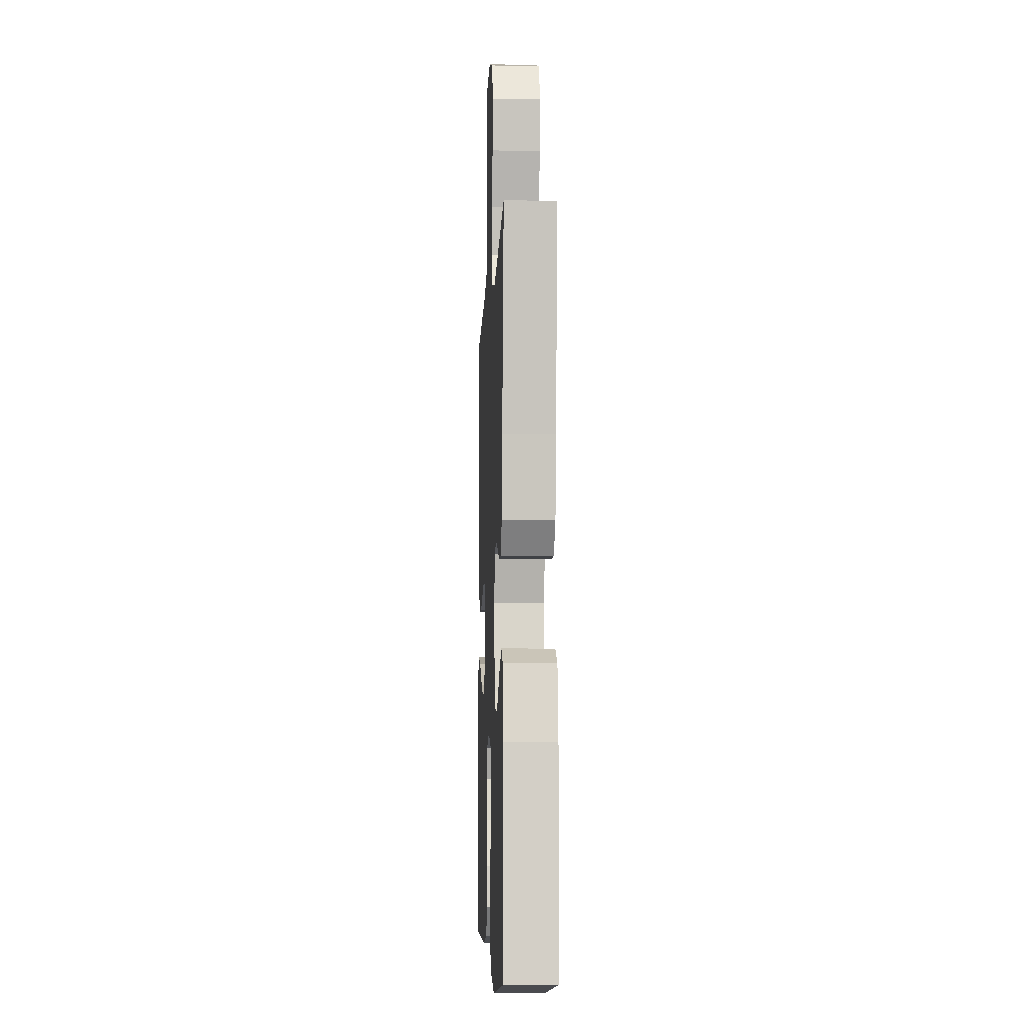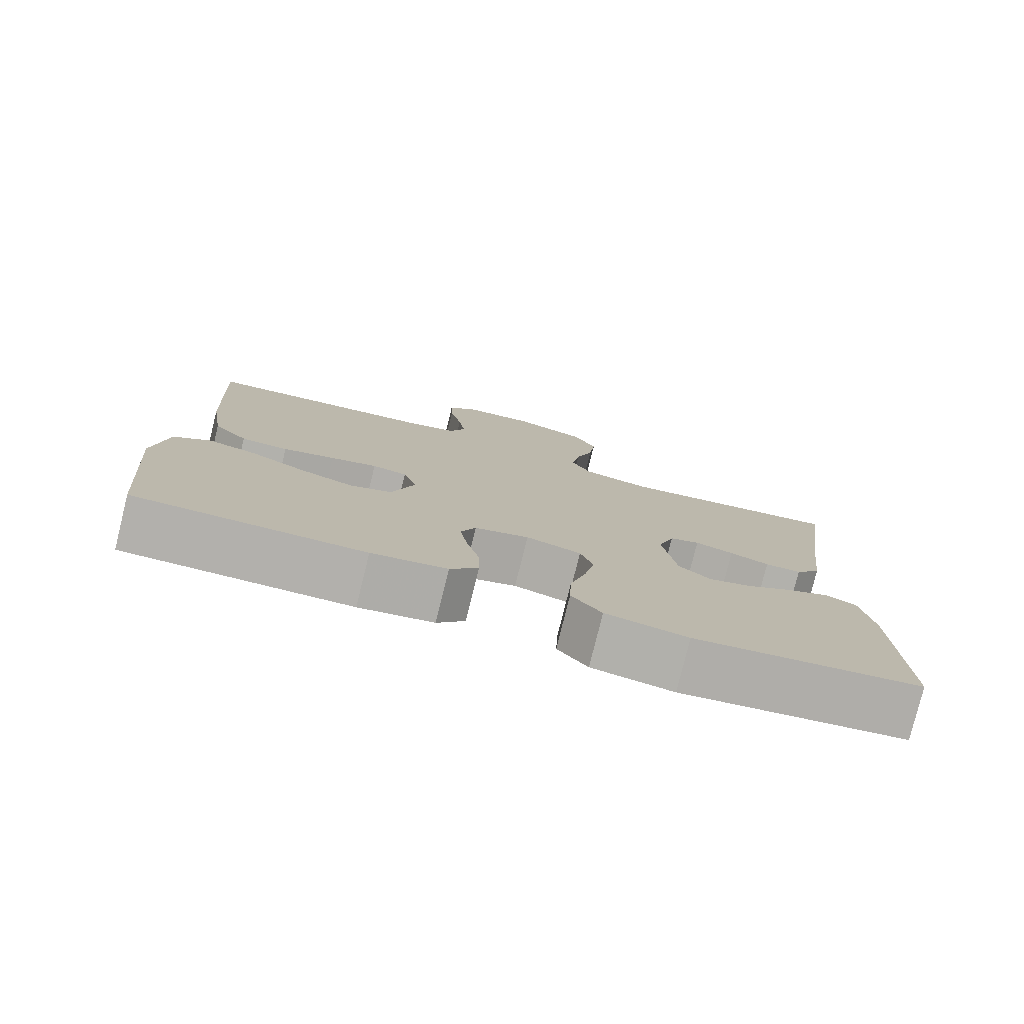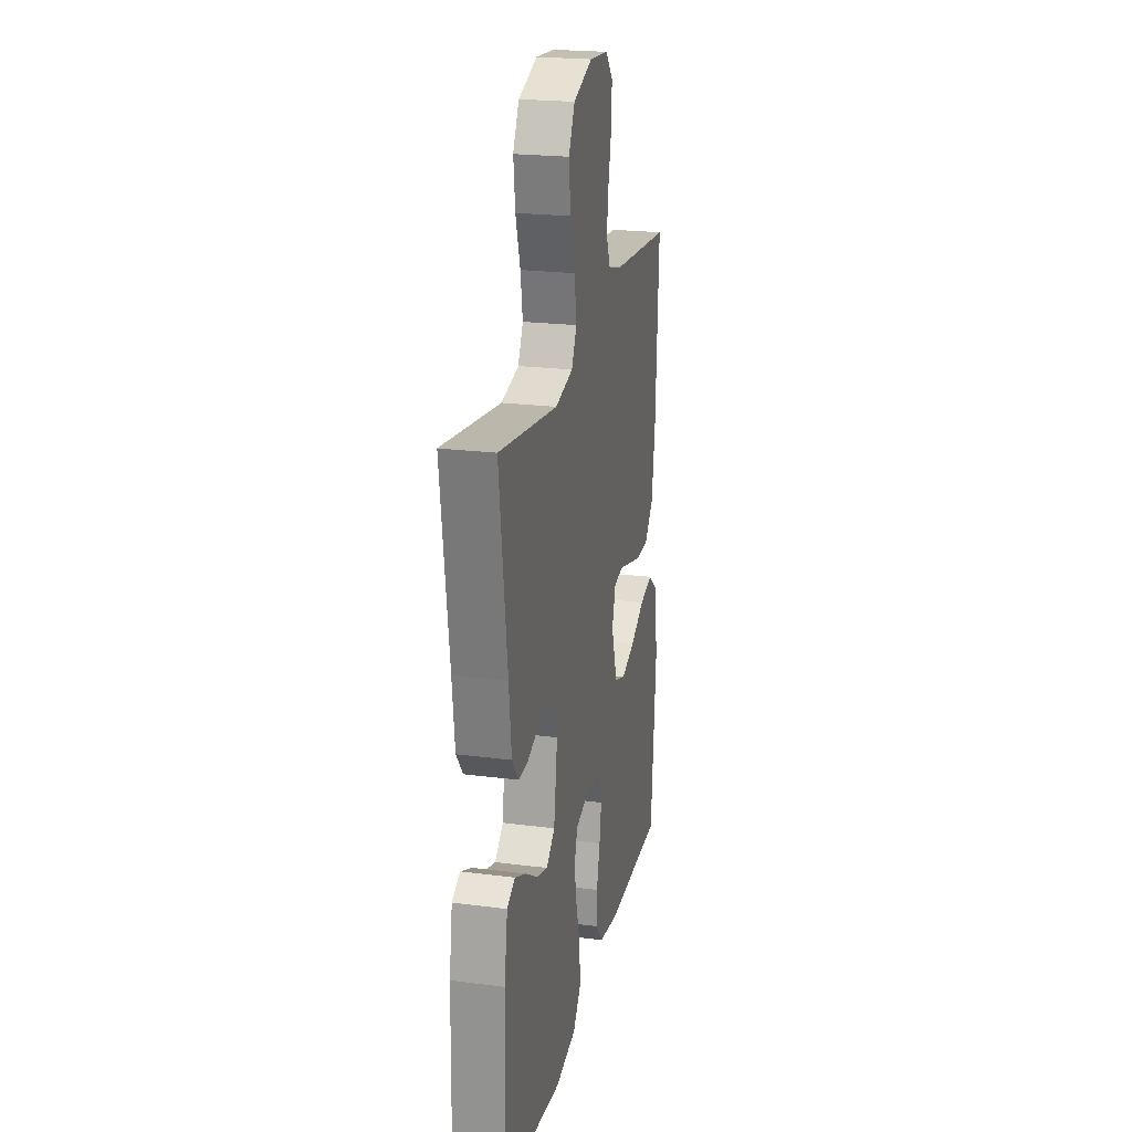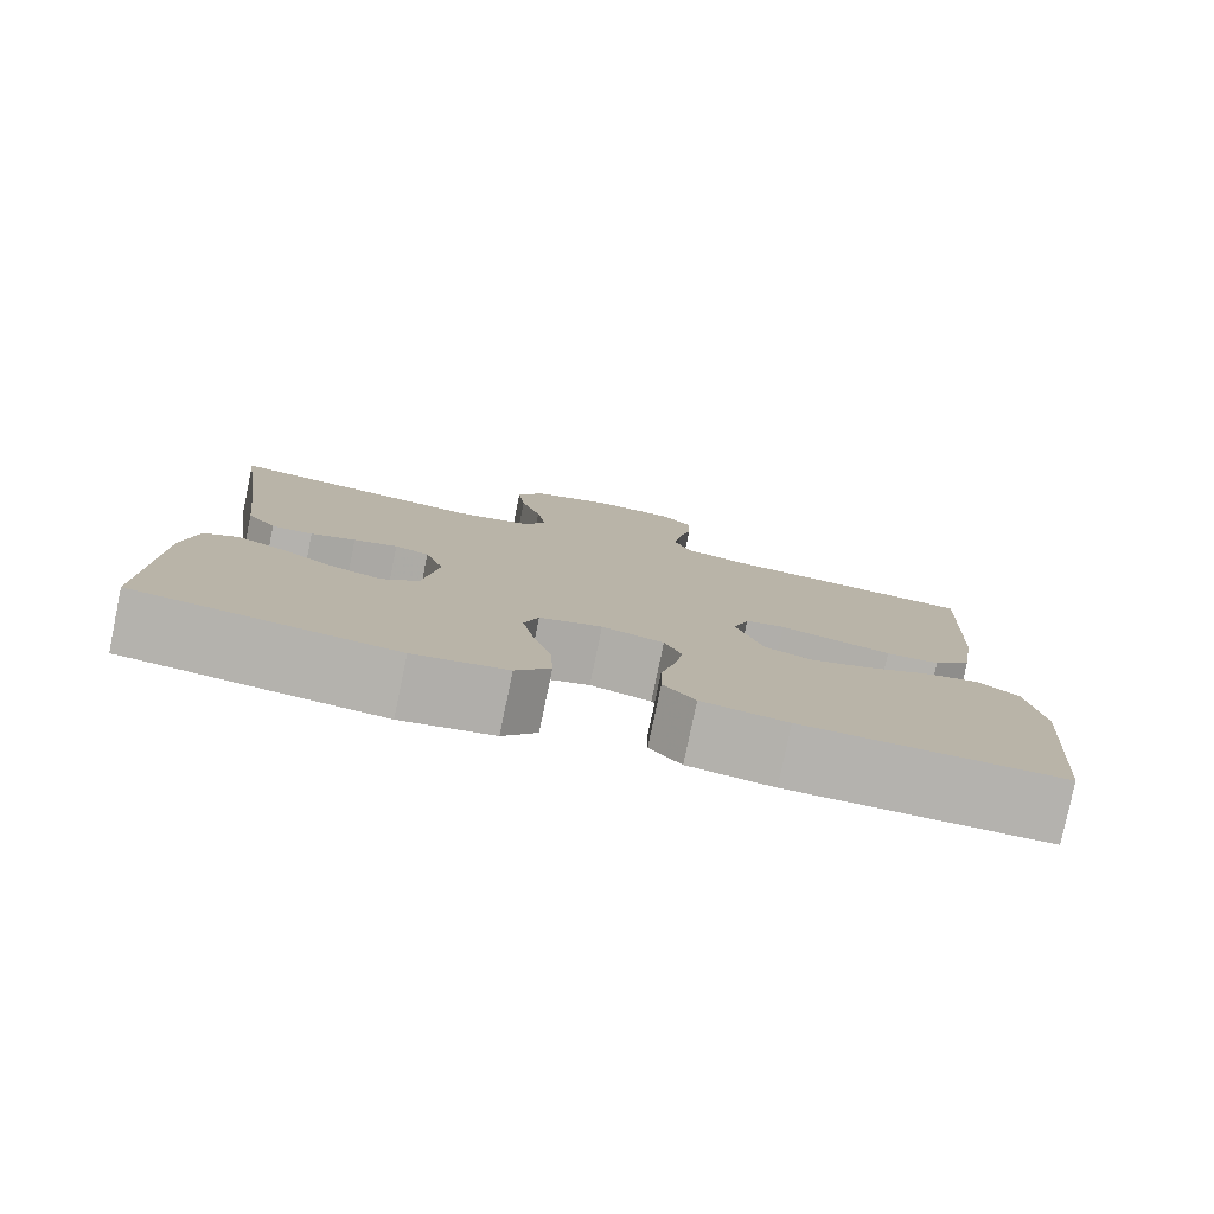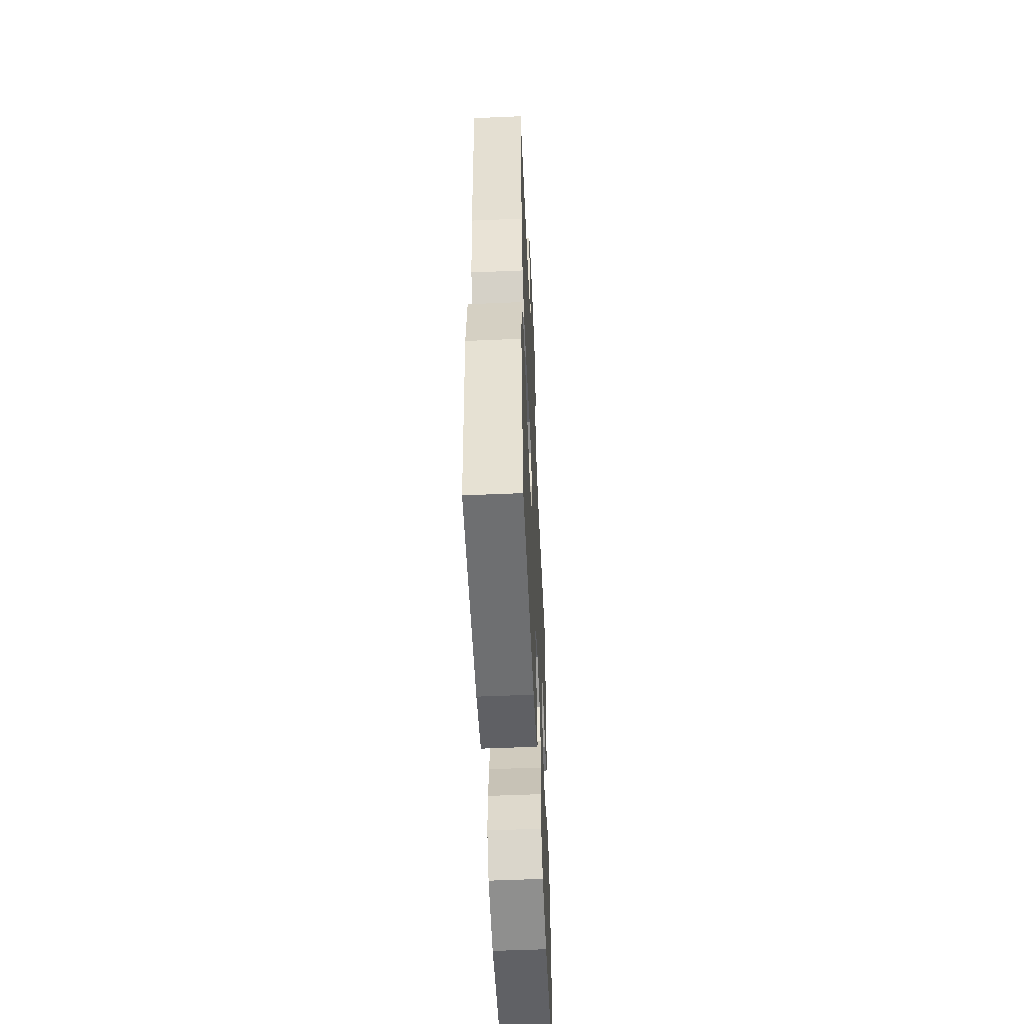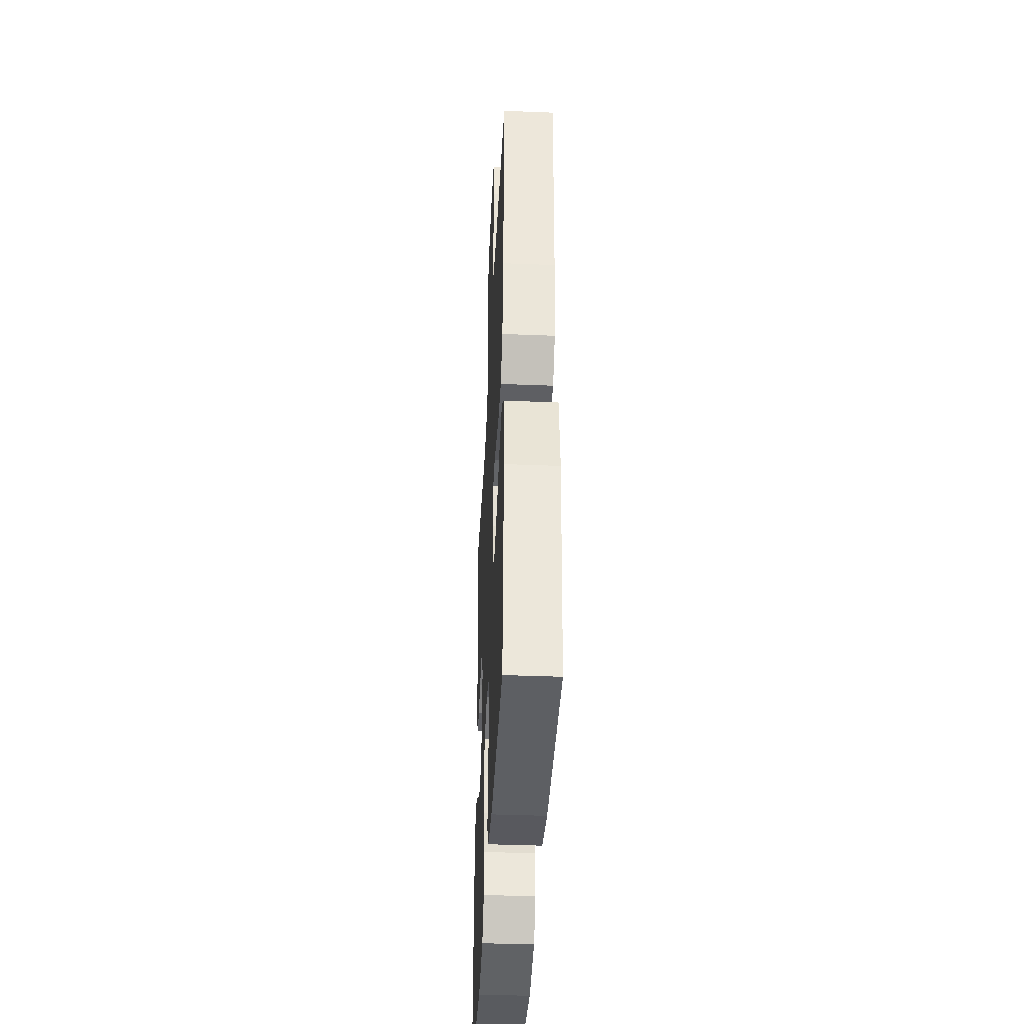
<metadata>
{"format":"obj","ext":"obj","renderer":"f3d","projection":"perspective","resolution":1024,"background":"white","views":[{"elev":-6.9,"azim":87.3,"up":"+Z"},{"elev":-78.8,"azim":-13.9,"up":"+Z"},{"elev":22.3,"azim":102.5,"up":"+Z"},{"elev":-79.8,"azim":168.3,"up":"+Z"},{"elev":-54.8,"azim":-87.4,"up":"+Z"},{"elev":-40.0,"azim":-92.8,"up":"+Z"}]}
</metadata>
<code>
v -0.5 0.07 -0.5
v -0.526 0.07 -0.2
v -0.508 0.07 -0.077
v -0.461 0.07 -0.04
v -0.395 0.07 -0.056
v -0.322 0.07 -0.093
v -0.252 0.07 -0.117
v -0.196 0.07 -0.097
v -0.165 0.07 0
v -0.183 0.07 0.059
v -0.229 0.07 0.068
v -0.291 0.07 0.051
v -0.359 0.07 0.032
v -0.421 0.07 0.034
v -0.466 0.07 0.083
v -0.484 0.07 0.2
v -0.5 0.07 0.5
v -0.2 0.07 0.527
v -0.127 0.07 0.546
v -0.106 0.07 0.596
v -0.115 0.07 0.663
v -0.131 0.07 0.735
v -0.133 0.07 0.798
v -0.096 0.07 0.84
v 0 0.07 0.848
v 0.097 0.07 0.814
v 0.128 0.07 0.753
v 0.119 0.07 0.677
v 0.095 0.07 0.598
v 0.084 0.07 0.527
v 0.11 0.07 0.476
v 0.2 0.07 0.456
v 0.5 0.07 0.5
v 0.459 0.07 0.2
v 0.446 0.07 0.089
v 0.412 0.07 0.045
v 0.364 0.07 0.046
v 0.312 0.07 0.065
v 0.261 0.07 0.081
v 0.221 0.07 0.067
v 0.199 0.07 0
v 0.217 0.07 -0.125
v 0.26 0.07 -0.161
v 0.317 0.07 -0.143
v 0.379 0.07 -0.104
v 0.436 0.07 -0.078
v 0.477 0.07 -0.099
v 0.493 0.07 -0.2
v 0.5 0.07 -0.5
v 0.2 0.07 -0.539
v 0.092 0.07 -0.519
v 0.052 0.07 -0.468
v 0.055 0.07 -0.399
v 0.076 0.07 -0.323
v 0.09 0.07 -0.252
v 0.073 0.07 -0.2
v 0 0.07 -0.178
v -0.072 0.07 -0.199
v -0.092 0.07 -0.246
v -0.082 0.07 -0.308
v -0.065 0.07 -0.376
v -0.064 0.07 -0.437
v -0.101 0.07 -0.482
v -0.2 0.07 -0.499
v -0.5 0 -0.5
v -0.526 0 -0.2
v -0.508 0 -0.077
v -0.461 0 -0.04
v -0.395 0 -0.056
v -0.322 0 -0.093
v -0.252 0 -0.117
v -0.196 0 -0.097
v -0.165 0 0
v -0.183 0 0.059
v -0.229 0 0.068
v -0.291 0 0.051
v -0.359 0 0.032
v -0.421 0 0.034
v -0.466 0 0.083
v -0.484 0 0.2
v -0.5 0 0.5
v -0.2 0 0.527
v -0.127 0 0.546
v -0.106 0 0.596
v -0.115 0 0.663
v -0.131 0 0.735
v -0.133 0 0.798
v -0.096 0 0.84
v 0 0 0.848
v 0.097 0 0.814
v 0.128 0 0.753
v 0.119 0 0.677
v 0.095 0 0.598
v 0.084 0 0.527
v 0.11 0 0.476
v 0.2 0 0.456
v 0.5 0 0.5
v 0.459 0 0.2
v 0.446 0 0.089
v 0.412 0 0.045
v 0.364 0 0.046
v 0.312 0 0.065
v 0.261 0 0.081
v 0.221 0 0.067
v 0.199 0 0
v 0.217 0 -0.125
v 0.26 0 -0.161
v 0.317 0 -0.143
v 0.379 0 -0.104
v 0.436 0 -0.078
v 0.477 0 -0.099
v 0.493 0 -0.2
v 0.5 0 -0.5
v 0.2 0 -0.539
v 0.092 0 -0.519
v 0.052 0 -0.468
v 0.055 0 -0.399
v 0.076 0 -0.323
v 0.09 0 -0.252
v 0.073 0 -0.2
v 0 0 -0.178
v -0.072 0 -0.199
v -0.092 0 -0.246
v -0.082 0 -0.308
v -0.065 0 -0.376
v -0.064 0 -0.437
v -0.101 0 -0.482
v -0.2 0 -0.499
f 4 5 6
f 3 4 6
f 2 3 6
f 1 2 6
f 64 1 6
f 63 64 6
f 62 63 6
f 61 62 6
f 60 61 6
f 59 60 6 7
f 58 59 7 8
f 57 58 8 9
f 56 57 9 10
f 52 53 54
f 51 52 54
f 50 51 54
f 49 50 54
f 48 49 54
f 47 48 54
f 46 47 54
f 45 46 54
f 44 45 54
f 43 44 54 55
f 42 43 55 56
f 36 37 38
f 35 36 38
f 34 35 38
f 34 38 39
f 33 34 39
f 32 33 39
f 31 32 39 40
f 27 28 29
f 26 27 29
f 25 26 29
f 24 25 29
f 23 24 29
f 22 23 29
f 21 22 29
f 20 21 29 30
f 31 40 41
f 30 31 41
f 20 30 41
f 19 20 41
f 16 17 18
f 15 16 18
f 14 15 18
f 13 14 18
f 12 13 18
f 42 56 10
f 41 42 10
f 19 41 10
f 18 19 10
f 18 10 11
f 11 12 18
f 70 69 68
f 70 68 67
f 70 67 66
f 70 66 65
f 70 65 128
f 70 128 127
f 70 127 126
f 70 126 125
f 70 125 124
f 71 70 124 123
f 72 71 123 122
f 73 72 122 121
f 74 73 121 120
f 118 117 116
f 118 116 115
f 118 115 114
f 118 114 113
f 118 113 112
f 118 112 111
f 118 111 110
f 118 110 109
f 118 109 108
f 119 118 108 107
f 120 119 107 106
f 102 101 100
f 102 100 99
f 102 99 98
f 103 102 98
f 103 98 97
f 103 97 96
f 104 103 96 95
f 93 92 91
f 93 91 90
f 93 90 89
f 93 89 88
f 93 88 87
f 93 87 86
f 93 86 85
f 94 93 85 84
f 105 104 95
f 105 95 94
f 105 94 84
f 105 84 83
f 82 81 80
f 82 80 79
f 82 79 78
f 82 78 77
f 82 77 76
f 74 120 106
f 74 106 105
f 74 105 83
f 74 83 82
f 75 74 82
f 82 76 75
f 1 65 66 2
f 2 66 67 3
f 3 67 68 4
f 4 68 69 5
f 5 69 70 6
f 6 70 71 7
f 7 71 72 8
f 8 72 73 9
f 9 73 74 10
f 10 74 75 11
f 11 75 76 12
f 12 76 77 13
f 13 77 78 14
f 14 78 79 15
f 15 79 80 16
f 16 80 81 17
f 17 81 82 18
f 18 82 83 19
f 19 83 84 20
f 20 84 85 21
f 21 85 86 22
f 22 86 87 23
f 23 87 88 24
f 24 88 89 25
f 25 89 90 26
f 26 90 91 27
f 27 91 92 28
f 28 92 93 29
f 29 93 94 30
f 30 94 95 31
f 31 95 96 32
f 32 96 97 33
f 33 97 98 34
f 34 98 99 35
f 35 99 100 36
f 36 100 101 37
f 37 101 102 38
f 38 102 103 39
f 39 103 104 40
f 40 104 105 41
f 41 105 106 42
f 42 106 107 43
f 43 107 108 44
f 44 108 109 45
f 45 109 110 46
f 46 110 111 47
f 47 111 112 48
f 48 112 113 49
f 49 113 114 50
f 50 114 115 51
f 51 115 116 52
f 52 116 117 53
f 53 117 118 54
f 54 118 119 55
f 55 119 120 56
f 56 120 121 57
f 57 121 122 58
f 58 122 123 59
f 59 123 124 60
f 60 124 125 61
f 61 125 126 62
f 62 126 127 63
f 63 127 128 64
f 64 128 65 1

</code>
